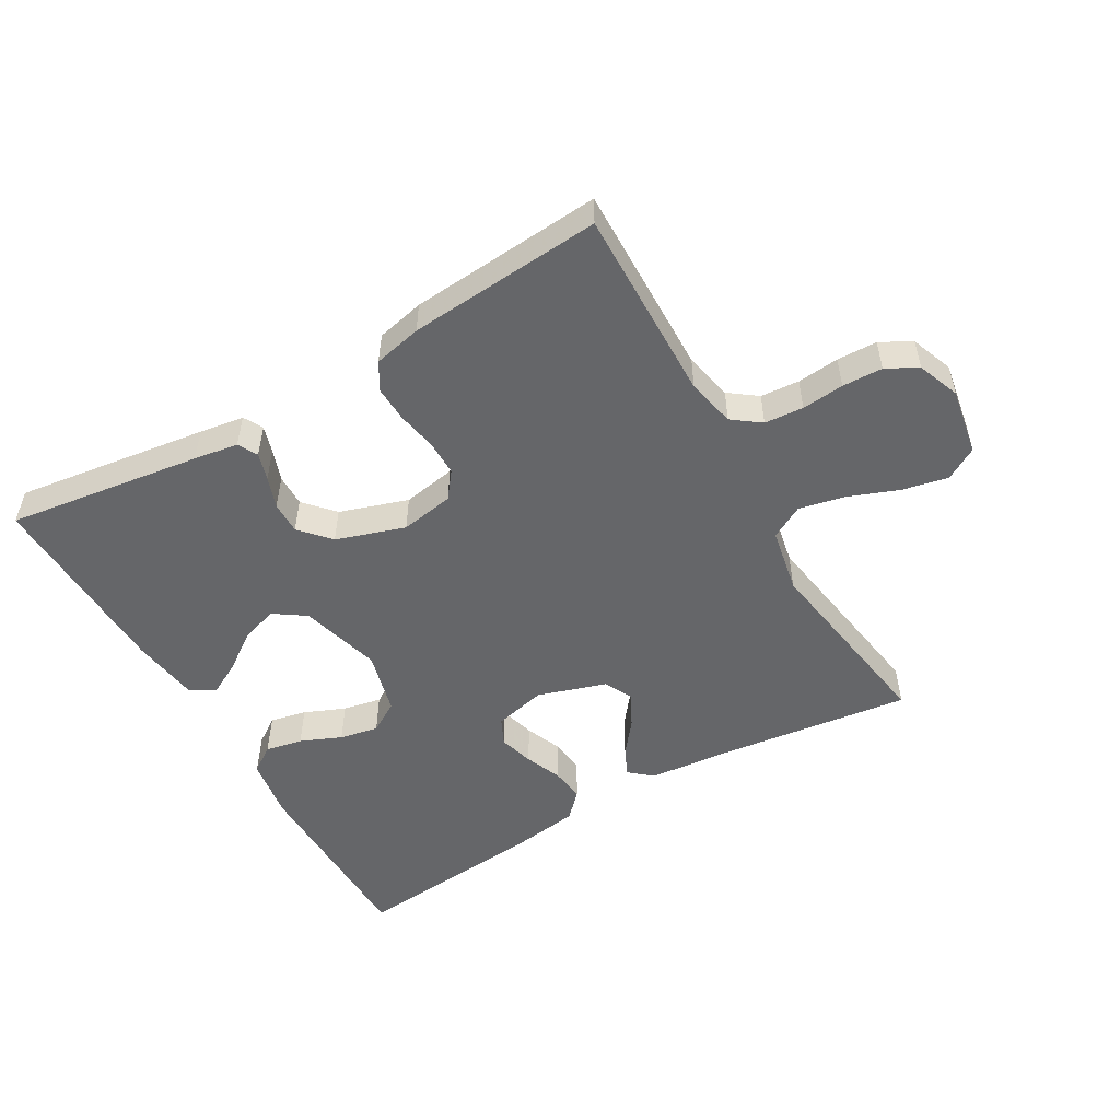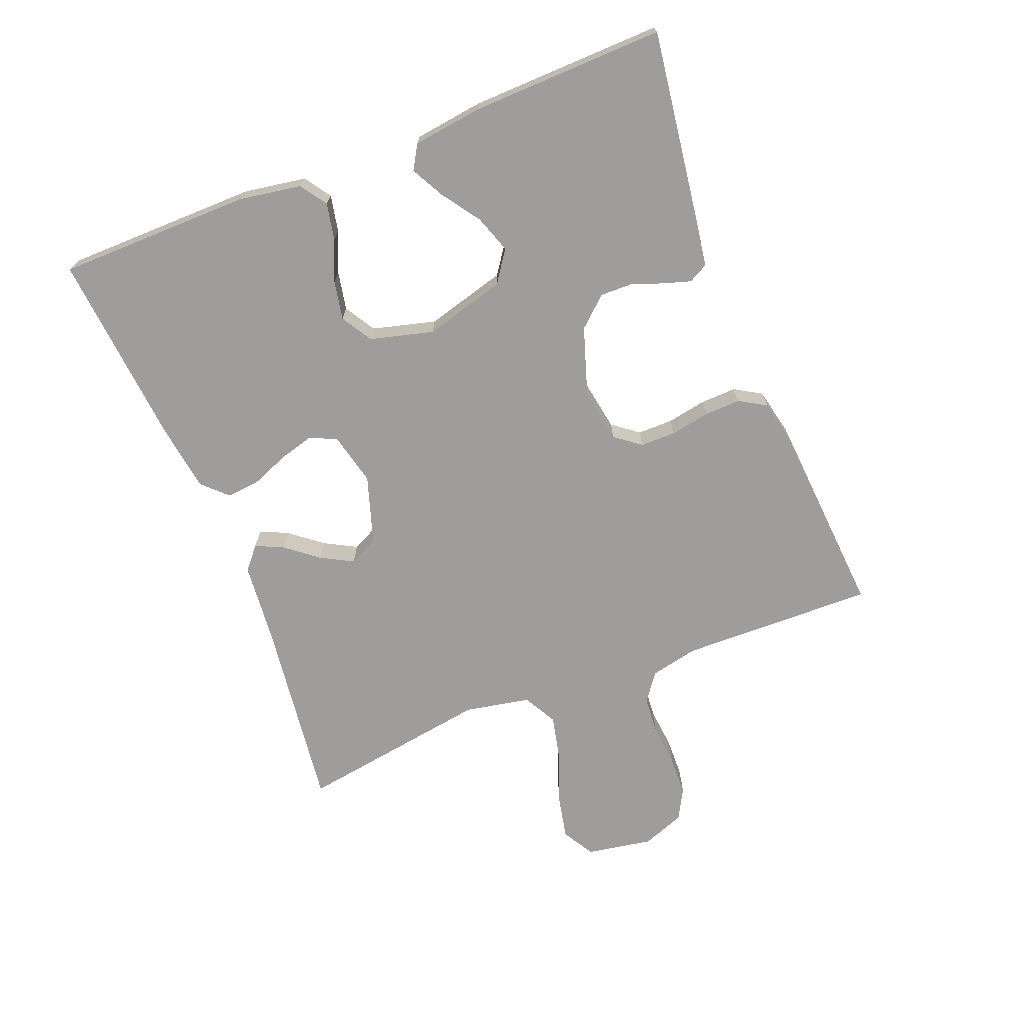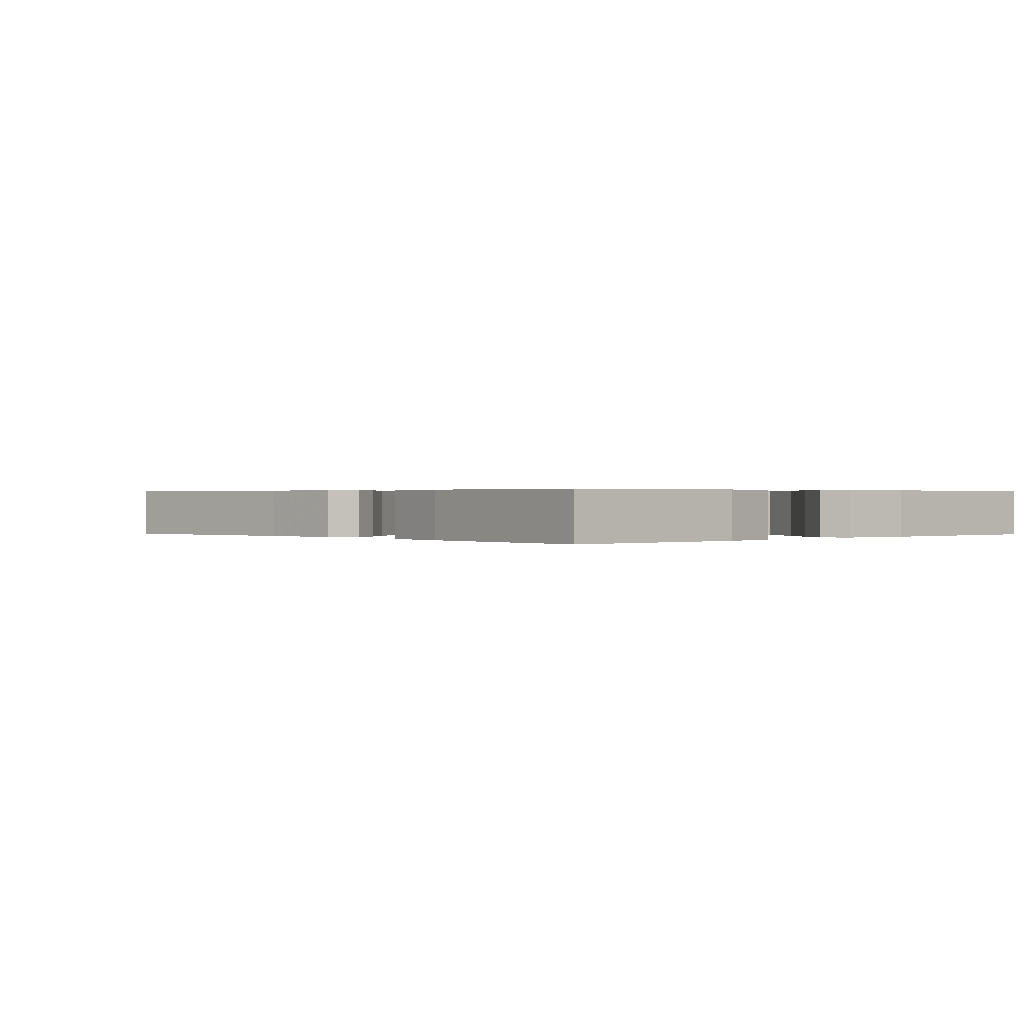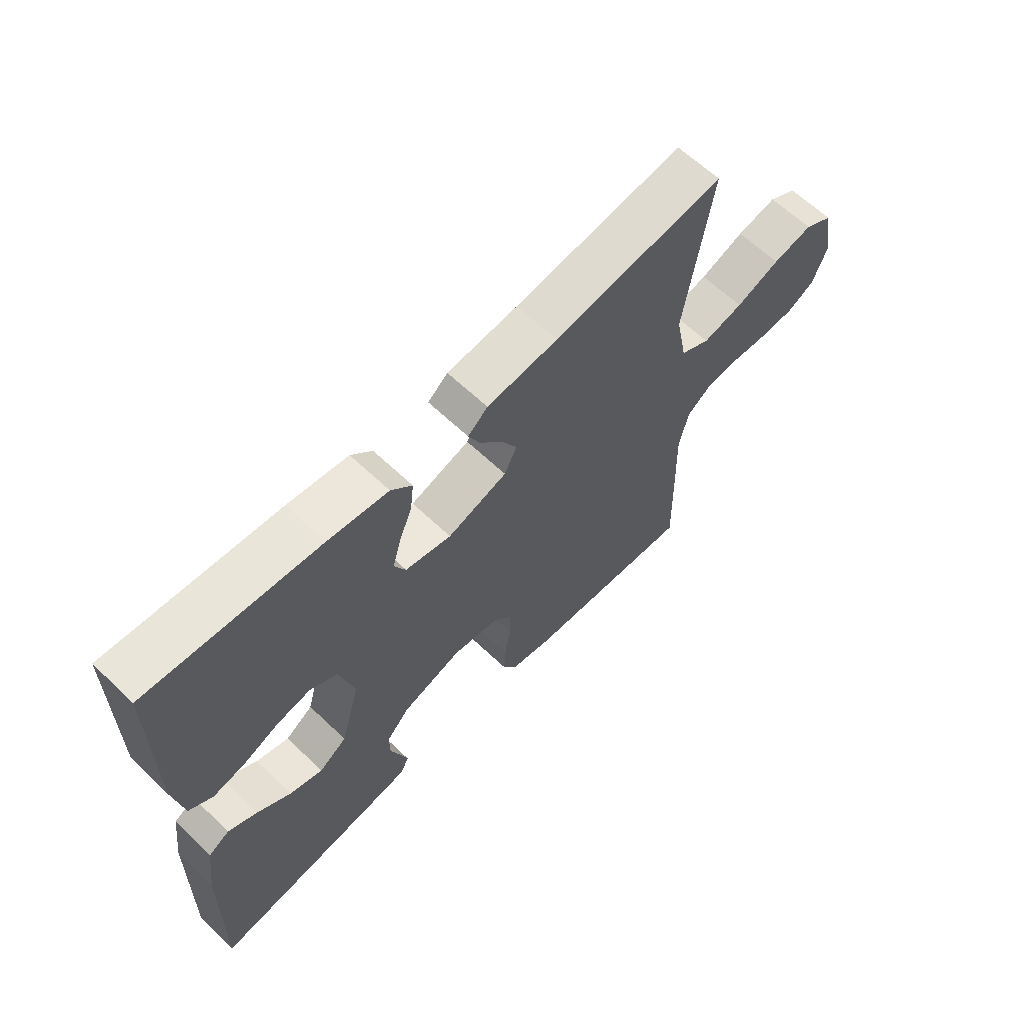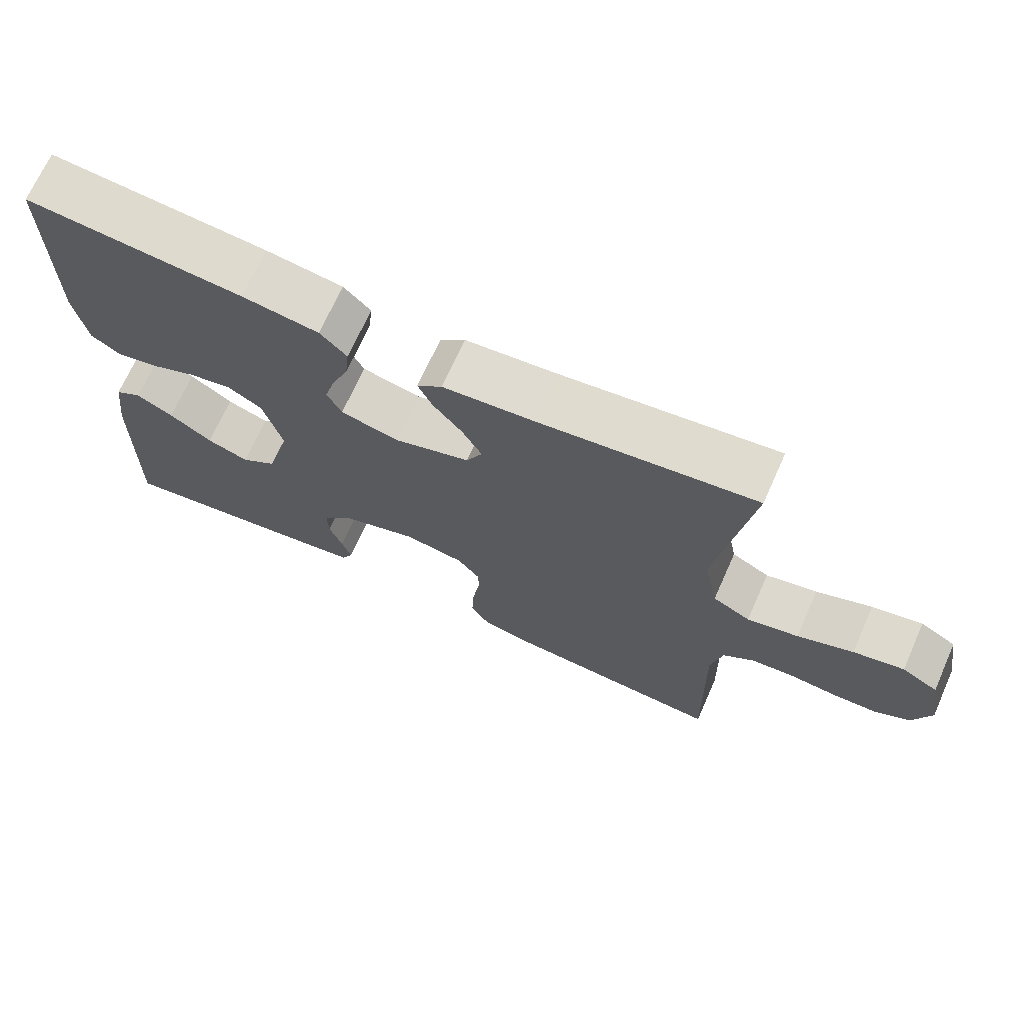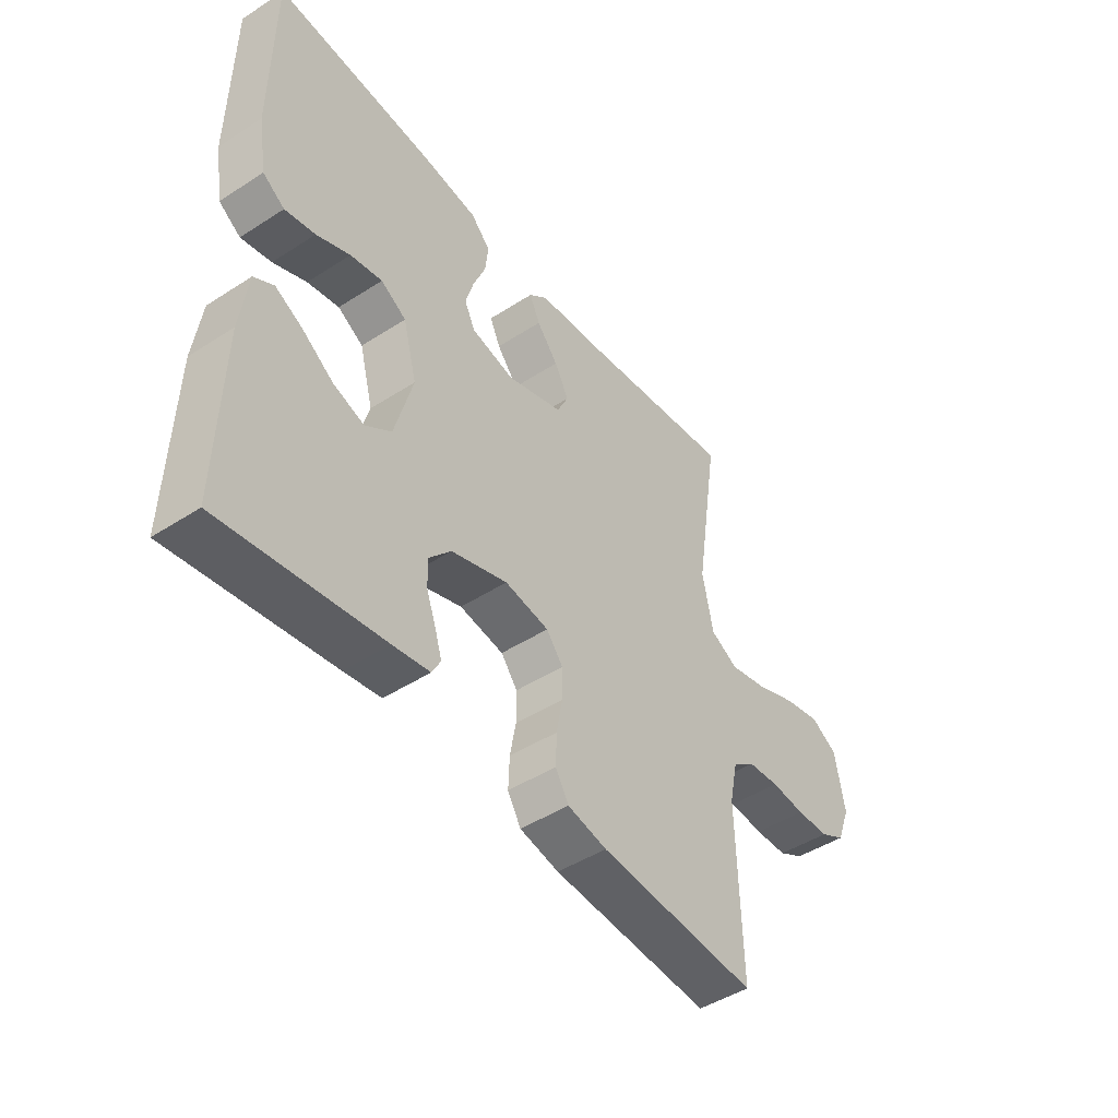
<metadata>
{"format":"obj","ext":"obj","renderer":"f3d","projection":"perspective","resolution":1024,"background":"white","views":[{"elev":-51.9,"azim":-149.8,"up":"+Y"},{"elev":-70.4,"azim":111.7,"up":"+Y"},{"elev":0.4,"azim":47.2,"up":"+Y"},{"elev":63.1,"azim":133.9,"up":"+Z"},{"elev":69.8,"azim":-155.9,"up":"+Z"},{"elev":-46.4,"azim":126.4,"up":"+Z"}]}
</metadata>
<code>
v -0.5 0.07 0.5
v -0.2 0.07 0.461
v -0.075 0.07 0.449
v -0.04 0.07 0.419
v -0.06 0.07 0.376
v -0.1 0.07 0.326
v -0.127 0.07 0.276
v -0.105 0.07 0.231
v 0 0.07 0.197
v 0.081 0.07 0.216
v 0.101 0.07 0.257
v 0.086 0.07 0.311
v 0.063 0.07 0.368
v 0.057 0.07 0.421
v 0.094 0.07 0.459
v 0.2 0.07 0.474
v 0.5 0.07 0.5
v 0.502 0.07 0.2
v 0.486 0.07 0.104
v 0.445 0.07 0.076
v 0.388 0.07 0.088
v 0.325 0.07 0.115
v 0.265 0.07 0.127
v 0.217 0.07 0.098
v 0.191 0.07 0
v 0.225 0.07 -0.125
v 0.274 0.07 -0.159
v 0.332 0.07 -0.139
v 0.391 0.07 -0.098
v 0.442 0.07 -0.071
v 0.479 0.07 -0.093
v 0.493 0.07 -0.2
v 0.5 0.07 -0.5
v 0.2 0.07 -0.457
v 0.131 0.07 -0.446
v 0.115 0.07 -0.416
v 0.128 0.07 -0.374
v 0.146 0.07 -0.325
v 0.147 0.07 -0.275
v 0.106 0.07 -0.229
v 0 0.07 -0.194
v -0.083 0.07 -0.208
v -0.114 0.07 -0.248
v -0.114 0.07 -0.303
v -0.103 0.07 -0.364
v -0.101 0.07 -0.42
v -0.126 0.07 -0.462
v -0.2 0.07 -0.478
v -0.5 0.07 -0.5
v -0.493 0.07 -0.2
v -0.509 0.07 -0.125
v -0.552 0.07 -0.093
v -0.612 0.07 -0.088
v -0.677 0.07 -0.094
v -0.739 0.07 -0.092
v -0.787 0.07 -0.066
v -0.812 0.07 0
v -0.794 0.07 0.103
v -0.744 0.07 0.132
v -0.674 0.07 0.117
v -0.597 0.07 0.087
v -0.526 0.07 0.071
v -0.474 0.07 0.099
v -0.454 0.07 0.2
v -0.5 0 0.5
v -0.2 0 0.461
v -0.075 0 0.449
v -0.04 0 0.419
v -0.06 0 0.376
v -0.1 0 0.326
v -0.127 0 0.276
v -0.105 0 0.231
v 0 0 0.197
v 0.081 0 0.216
v 0.101 0 0.257
v 0.086 0 0.311
v 0.063 0 0.368
v 0.057 0 0.421
v 0.094 0 0.459
v 0.2 0 0.474
v 0.5 0 0.5
v 0.502 0 0.2
v 0.486 0 0.104
v 0.445 0 0.076
v 0.388 0 0.088
v 0.325 0 0.115
v 0.265 0 0.127
v 0.217 0 0.098
v 0.191 0 0
v 0.225 0 -0.125
v 0.274 0 -0.159
v 0.332 0 -0.139
v 0.391 0 -0.098
v 0.442 0 -0.071
v 0.479 0 -0.093
v 0.493 0 -0.2
v 0.5 0 -0.5
v 0.2 0 -0.457
v 0.131 0 -0.446
v 0.115 0 -0.416
v 0.128 0 -0.374
v 0.146 0 -0.325
v 0.147 0 -0.275
v 0.106 0 -0.229
v 0 0 -0.194
v -0.083 0 -0.208
v -0.114 0 -0.248
v -0.114 0 -0.303
v -0.103 0 -0.364
v -0.101 0 -0.42
v -0.126 0 -0.462
v -0.2 0 -0.478
v -0.5 0 -0.5
v -0.493 0 -0.2
v -0.509 0 -0.125
v -0.552 0 -0.093
v -0.612 0 -0.088
v -0.677 0 -0.094
v -0.739 0 -0.092
v -0.787 0 -0.066
v -0.812 0 0
v -0.794 0 0.103
v -0.744 0 0.132
v -0.674 0 0.117
v -0.597 0 0.087
v -0.526 0 0.071
v -0.474 0 0.099
v -0.454 0 0.2
f 59 60 61
f 58 59 61
f 57 58 61
f 56 57 61
f 55 56 61
f 54 55 61
f 53 54 61
f 52 53 61 62
f 51 52 62 63
f 48 49 50
f 47 48 50
f 46 47 50
f 45 46 50
f 44 45 50
f 51 63 64
f 50 51 64
f 44 50 64
f 43 44 64
f 36 37 38
f 35 36 38
f 34 35 38
f 33 34 38
f 32 33 38
f 31 32 38
f 30 31 38
f 29 30 38
f 28 29 38
f 27 28 38 39
f 26 27 39 40
f 20 21 22
f 19 20 22
f 18 19 22
f 17 18 22
f 16 17 22
f 15 16 22
f 14 15 22
f 13 14 22
f 12 13 22
f 11 12 22 23
f 10 11 23 24
f 4 5 6
f 3 4 6
f 2 3 6
f 2 6 7
f 1 2 7
f 64 1 7
f 43 64 7
f 42 43 7
f 25 26 40 41
f 25 41 42
f 24 25 42
f 10 24 42
f 9 10 42
f 42 7 8
f 8 9 42
f 125 124 123
f 125 123 122
f 125 122 121
f 125 121 120
f 125 120 119
f 125 119 118
f 125 118 117
f 126 125 117 116
f 127 126 116 115
f 114 113 112
f 114 112 111
f 114 111 110
f 114 110 109
f 114 109 108
f 128 127 115
f 128 115 114
f 128 114 108
f 128 108 107
f 102 101 100
f 102 100 99
f 102 99 98
f 102 98 97
f 102 97 96
f 102 96 95
f 102 95 94
f 102 94 93
f 102 93 92
f 103 102 92 91
f 104 103 91 90
f 86 85 84
f 86 84 83
f 86 83 82
f 86 82 81
f 86 81 80
f 86 80 79
f 86 79 78
f 86 78 77
f 86 77 76
f 87 86 76 75
f 88 87 75 74
f 70 69 68
f 70 68 67
f 70 67 66
f 71 70 66
f 71 66 65
f 71 65 128
f 71 128 107
f 71 107 106
f 105 104 90 89
f 106 105 89
f 106 89 88
f 106 88 74
f 106 74 73
f 72 71 106
f 106 73 72
f 1 65 66 2
f 2 66 67 3
f 3 67 68 4
f 4 68 69 5
f 5 69 70 6
f 6 70 71 7
f 7 71 72 8
f 8 72 73 9
f 9 73 74 10
f 10 74 75 11
f 11 75 76 12
f 12 76 77 13
f 13 77 78 14
f 14 78 79 15
f 15 79 80 16
f 16 80 81 17
f 17 81 82 18
f 18 82 83 19
f 19 83 84 20
f 20 84 85 21
f 21 85 86 22
f 22 86 87 23
f 23 87 88 24
f 24 88 89 25
f 25 89 90 26
f 26 90 91 27
f 27 91 92 28
f 28 92 93 29
f 29 93 94 30
f 30 94 95 31
f 31 95 96 32
f 32 96 97 33
f 33 97 98 34
f 34 98 99 35
f 35 99 100 36
f 36 100 101 37
f 37 101 102 38
f 38 102 103 39
f 39 103 104 40
f 40 104 105 41
f 41 105 106 42
f 42 106 107 43
f 43 107 108 44
f 44 108 109 45
f 45 109 110 46
f 46 110 111 47
f 47 111 112 48
f 48 112 113 49
f 49 113 114 50
f 50 114 115 51
f 51 115 116 52
f 52 116 117 53
f 53 117 118 54
f 54 118 119 55
f 55 119 120 56
f 56 120 121 57
f 57 121 122 58
f 58 122 123 59
f 59 123 124 60
f 60 124 125 61
f 61 125 126 62
f 62 126 127 63
f 63 127 128 64
f 64 128 65 1

</code>
